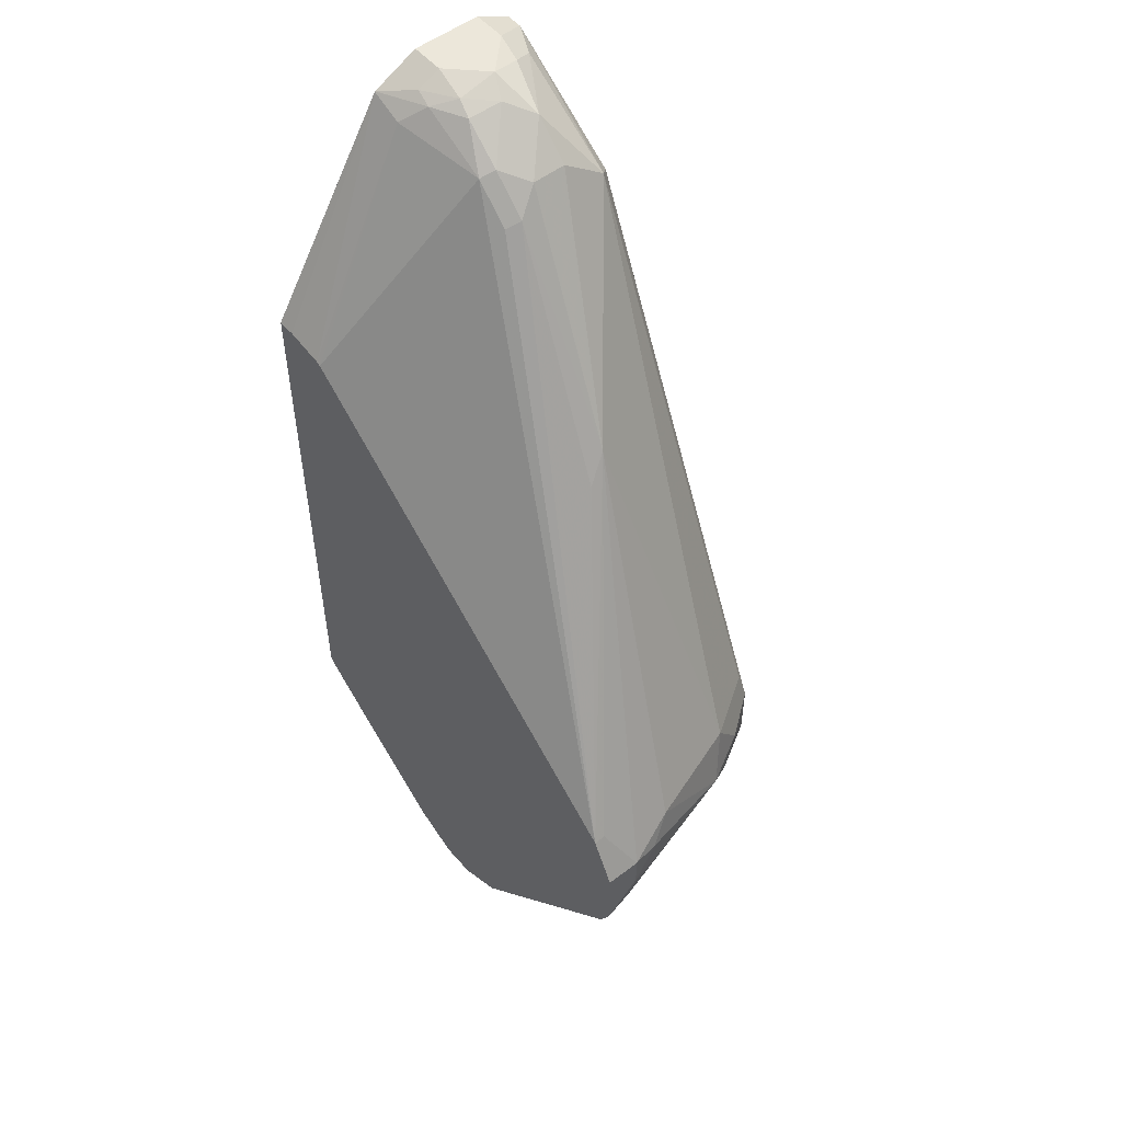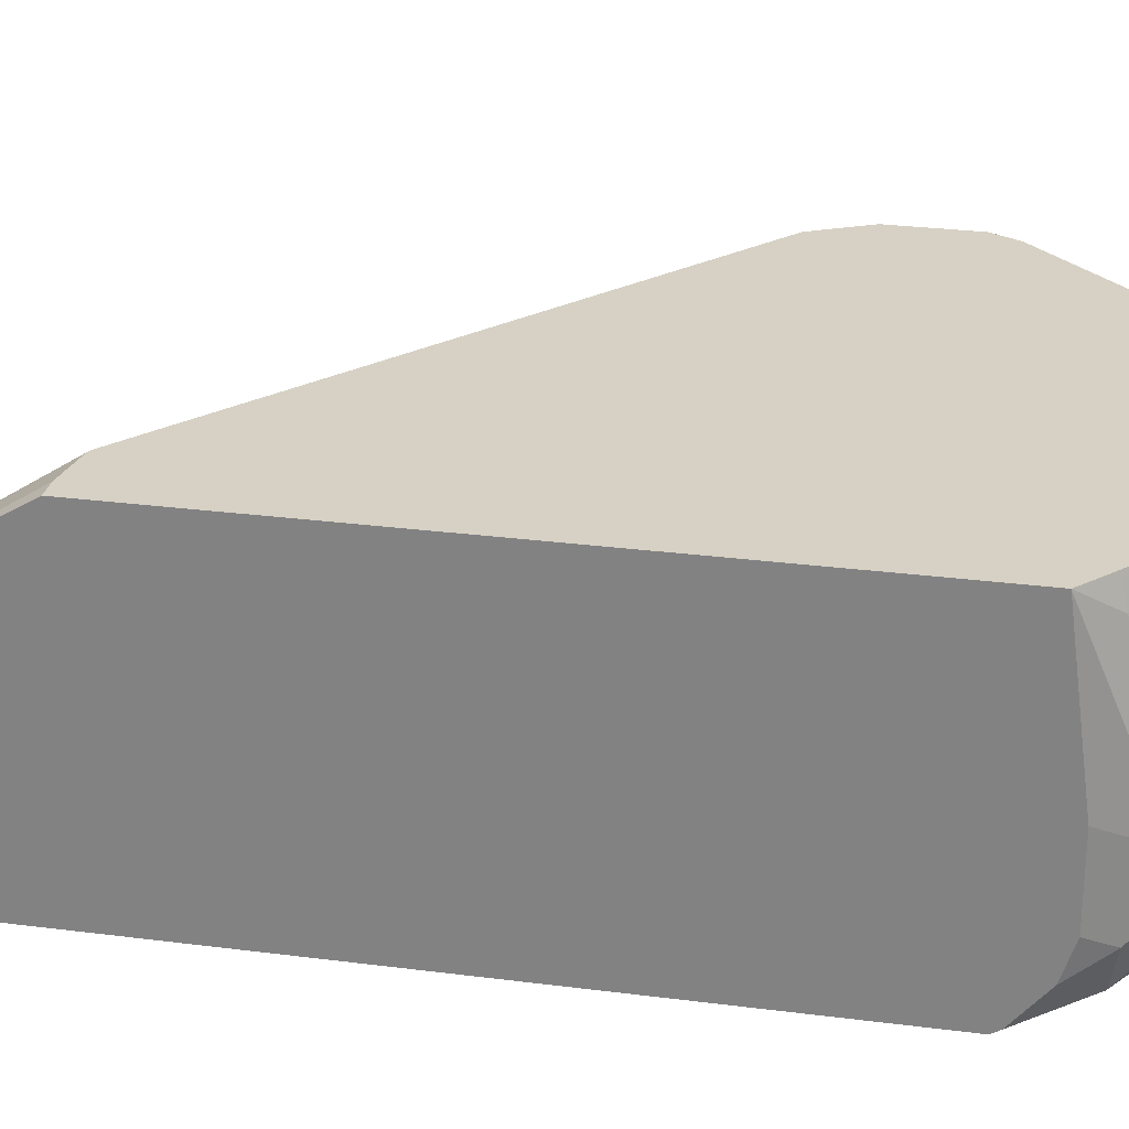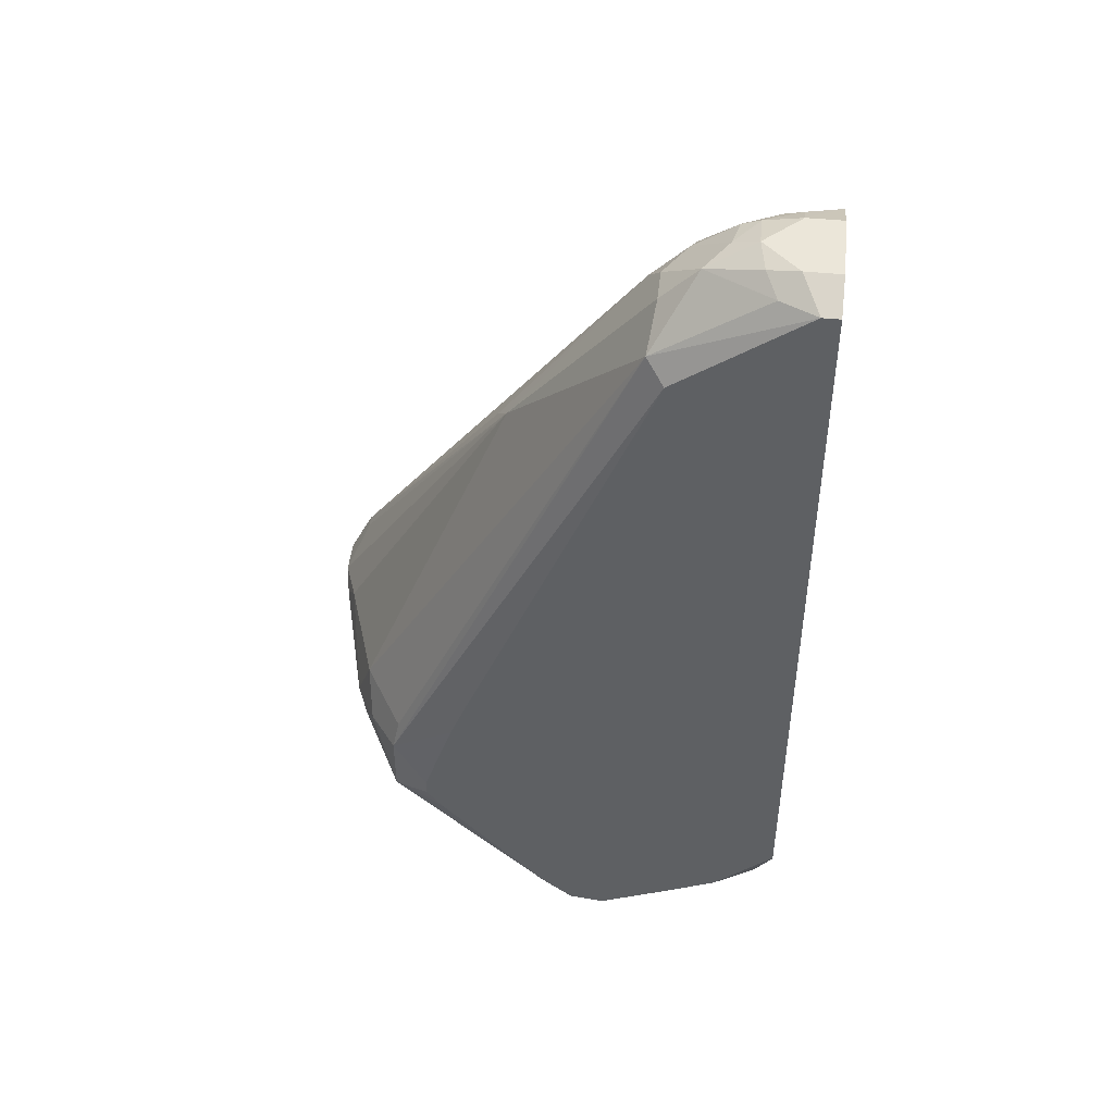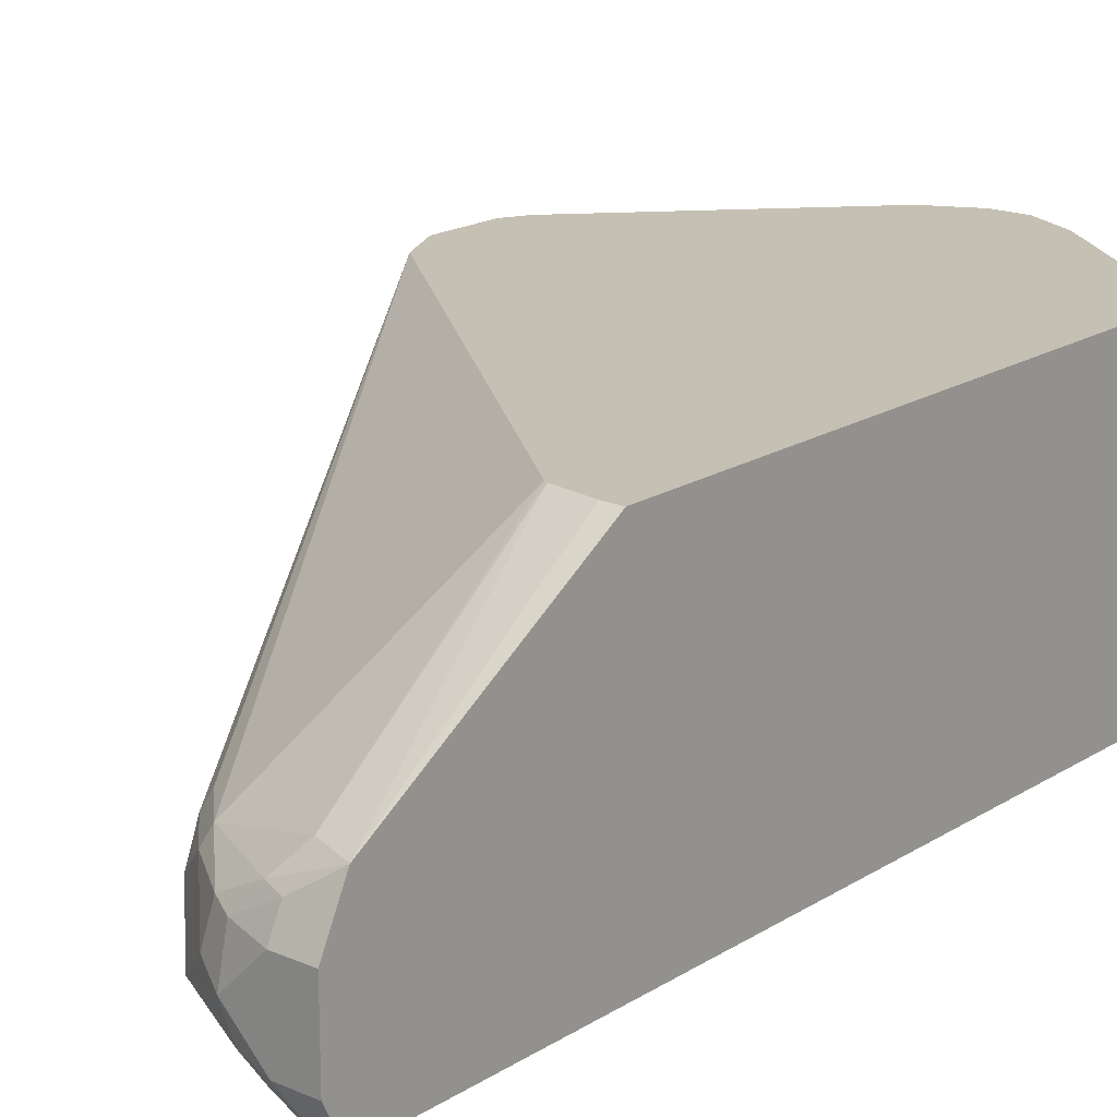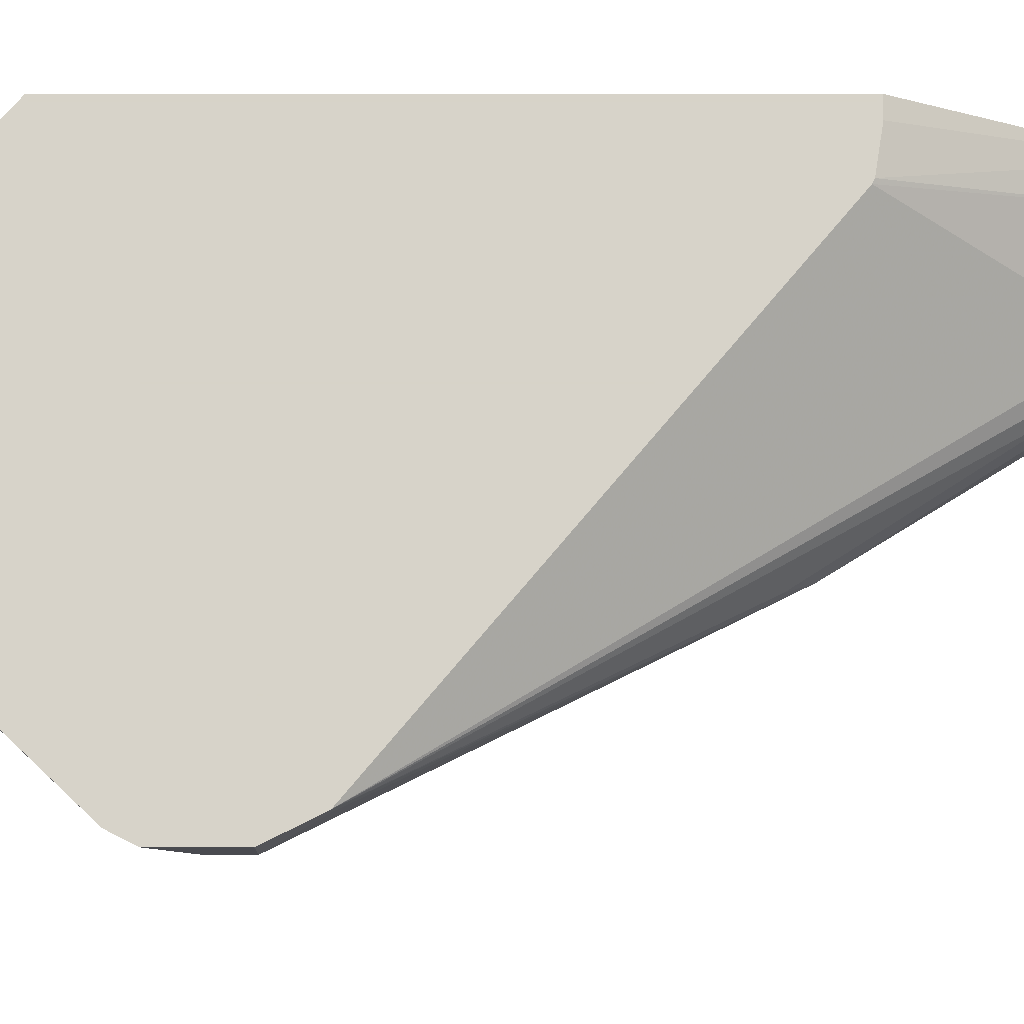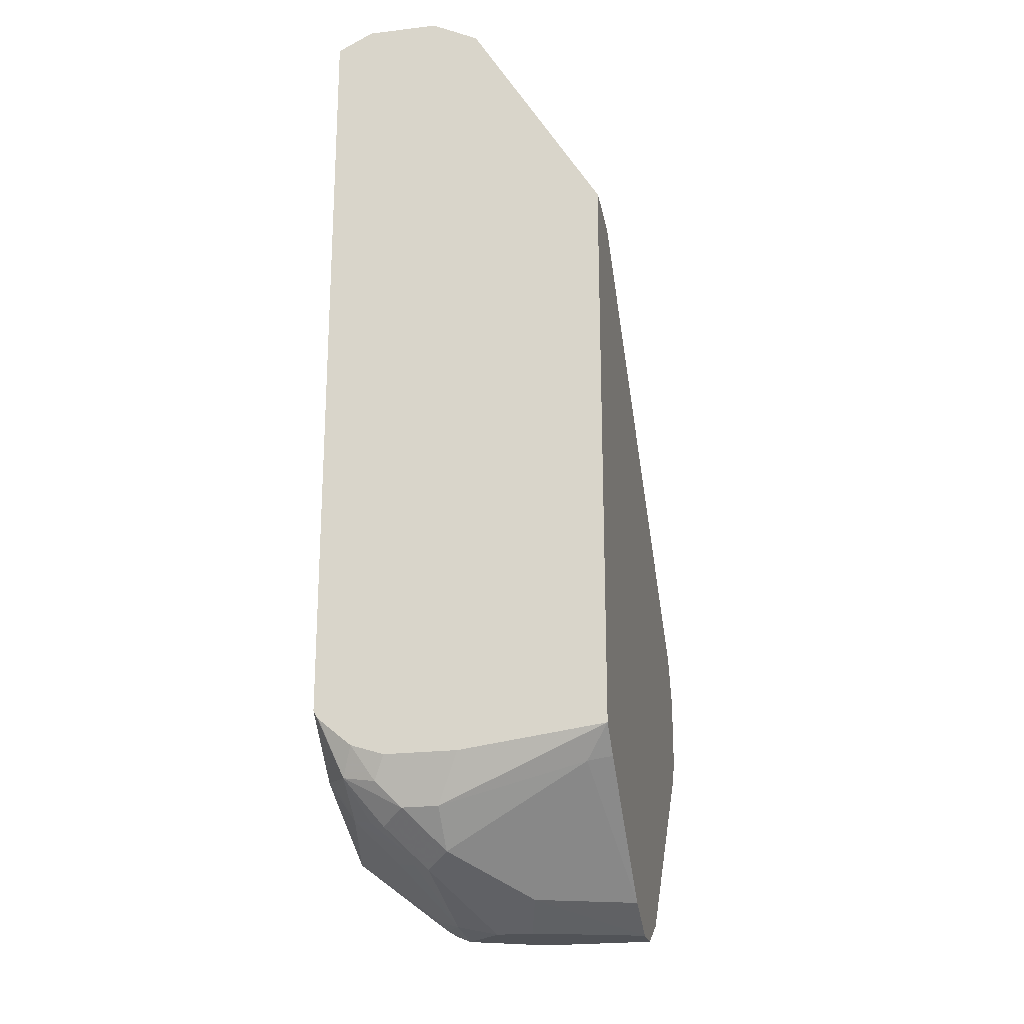
<metadata>
{"format":"obj","ext":"obj","renderer":"f3d","projection":"perspective","resolution":1024,"background":"white","views":[{"elev":52.7,"azim":-129.6,"up":"+Z"},{"elev":27.0,"azim":101.4,"up":"+Y"},{"elev":46.9,"azim":6.3,"up":"+Z"},{"elev":18.2,"azim":39.8,"up":"+Y"},{"elev":76.4,"azim":-90.0,"up":"+Y"},{"elev":-22.1,"azim":101.8,"up":"+Z"}]}
</metadata>
<code>
v -0.3065 0.4868 -0.1623
v -0.2975 0.4598 -0.1532
v -0.2044 0.4268 0.02403
v -0.2945 0.4989 -0.1382
v -0.2975 0.5048 -0.1441
v -0.3065 0.5048 -0.1623
v -0.3065 0.4868 -0.1803
v -0.3035 0.4718 -0.1653
v -0.2885 0.4147 -0.1803
v -0.2795 0.4057 -0.1532
v -0.1352 0.3697 0.1172
v -0.1323 0.3907 0.1322
v -0.1323 0.4087 0.1322
v -0.1383 0.4207 0.1202
v -0.2104 0.4388 0.01198
v -0.2945 0.5048 -0.1382
v -0.3065 0.5048 -0.1982
v -0.302 0.4688 -0.1826
v -0.302 0.4868 -0.2006
v -0.2825 0.4027 -0.1863
v -0.2765 0.3907 -0.1743
v -0.2614 0.3697 -0.1713
v -0.2584 0.3727 -0.1562
v -0.1262 0.3606 0.1081
v -0.06309 0.3606 0.1532
v -0.08116 0.3697 0.1532
v -0.1142 0.3907 0.1502
v -0.1202 0.4207 0.1382
v -0.1352 0.4283 0.1172
v -0.1172 0.4283 0.1352
v -0.08617 0.5048 0.03809
v -0.3065 0.5048 -0.1983
v -0.3005 0.5048 -0.2103
v -0.2975 0.4959 -0.2119
v -0.2765 0.4147 -0.2043
v -0.2795 0.4057 -0.1938
v -0.275 0.3967 -0.1961
v -0.2614 0.3697 -0.2029
v -0.2433 0.3606 -0.1895
v -0.2283 0.3606 -0.1441
v -0.22 0.3606 -0.1226
v -0.05441 0.3606 0.1532
v -0.07213 0.3787 0.1623
v -0.08716 0.3817 0.1592
v -0.09017 0.3967 0.1623
v -0.1022 0.4027 0.1562
v -0.09918 0.4192 0.1532
v -0.08116 0.4283 0.1532
v -0.07213 0.4395 0.1442
v -0.0841 0.5048 0.03914
v -0.2044 0.5048 -0.3125
v -0.2044 0.4868 -0.3125
v -0.2795 0.4418 -0.2119
v -0.1893 0.4418 -0.32
v -0.2614 0.3877 -0.2119
v -0.2344 0.3606 -0.2096
v -0.2524 0.3652 -0.2006
v -0.2433 0.3606 -0.1974
v -0.1893 0.4237 -0.311
v -0.1713 0.4057 -0.32
v -0.1803 0.3606 -0.2705
v -0.1804 0.3606 -0.2704
v -0.05441 0.3787 0.1623
v -0.05441 0.3606 -0.2296
v -0.07213 0.4147 0.1623
v -0.09017 0.417 0.1578
v -0.07213 0.4268 0.1562
v -0.05441 0.4386 0.1503
v -0.05441 0.4388 0.1501
v -0.06376 0.5048 0.04248
v -0.1804 0.5048 -0.3245
v -0.1803 0.4868 -0.3246
v -0.1803 0.4508 -0.3246
v -0.1623 0.4147 -0.3246
v -0.1623 0.4027 -0.3185
v -0.1466 0.3606 -0.2861
v -0.1646 0.3606 -0.284
v -0.05441 0.4147 0.1623
v -0.05806 0.3606 -0.233
v -0.06312 0.3742 -0.2614
v -0.05441 0.3623 -0.2326
v -0.05441 0.5048 0.04248
v -0.1624 0.5048 -0.3246
v -0.1443 0.4328 -0.3246
v -0.1443 0.4125 -0.32
v -0.1533 0.4012 -0.3155
v -0.1082 0.3907 -0.2945
v -0.09017 0.3727 -0.2765
v -0.1054 0.3606 -0.2676
v -0.08481 0.3606 -0.2578
v -0.06011 0.3907 -0.2644
v -0.05441 0.3797 -0.2476
v -0.05441 0.3633 -0.2338
v -0.05441 0.3625 -0.2329
v -0.08116 0.3652 -0.2614
v -0.08116 0.3832 -0.2795
v -0.07815 0.3907 -0.2825
v -0.06613 0.4027 -0.2765
v -0.05441 0.5048 -0.2435
v -0.1623 0.5048 -0.3246
v -0.09619 0.4087 -0.3005
v -0.1443 0.4508 -0.3246
v -0.08417 0.4207 -0.2945
v -0.09918 0.4012 -0.2975
v -0.09017 0.399 -0.293
v -0.06011 0.4268 -0.2644
v -0.05441 0.3964 -0.253
v -0.06613 0.4207 -0.2765
v -0.05441 0.5046 -0.2436
v -0.06613 0.4929 -0.2584
v -0.06852 0.5048 -0.256
v -0.1383 0.5048 -0.3125
v -0.1202 0.4568 -0.3125
v -0.05441 0.4325 -0.253
f 54 73 60
f 53 54 55
f 52 73 54
f 52 72 73
f 52 71 72
f 50 69 70
f 48 68 69
f 48 69 49
f 49 69 50
f 54 60 59
f 51 71 52
f 56 58 57
f 65 78 68
f 60 74 75
f 60 75 76
f 60 76 77
f 60 77 61
f 64 79 80
f 64 80 81
f 65 67 66
f 65 68 67
f 69 82 70
f 48 67 68
f 71 83 72
f 60 73 74
f 48 66 67
f 38 61 62
f 46 66 47
f 72 83 100
f 38 55 54
f 38 54 59
f 38 59 60
f 38 60 61
f 38 62 56
f 42 64 81
f 42 81 94
f 42 94 93
f 42 93 92
f 42 92 107
f 47 66 48
f 42 107 114
f 42 109 99
f 42 99 82
f 42 82 69
f 42 69 68
f 42 68 78
f 42 78 63
f 43 63 78
f 43 78 65
f 43 65 45
f 43 45 44
f 45 66 46
f 42 114 109
f 72 100 102
f 99 110 111
f 72 84 74
f 88 90 89
f 91 106 114
f 91 114 107
f 91 107 92
f 91 98 108
f 91 108 106
f 96 105 97
f 97 105 101
f 97 101 103
f 97 103 98
f 98 103 108
f 88 95 90
f 99 109 108
f 38 57 58
f 100 112 113
f 100 113 102
f 101 105 104
f 102 113 103
f 103 113 110
f 103 110 108
f 106 109 114
f 106 108 109
f 110 113 112
f 110 112 111
f 99 108 110
f 88 105 96
f 87 105 88
f 87 104 105
f 72 74 73
f 74 84 85
f 74 85 75
f 75 85 86
f 75 86 76
f 76 86 87
f 76 87 88
f 76 88 89
f 79 90 80
f 80 91 92
f 80 92 93
f 80 93 94
f 80 94 81
f 80 90 95
f 80 95 88
f 80 88 96
f 80 96 97
f 80 97 98
f 80 98 91
f 84 101 85
f 84 102 103
f 84 103 101
f 85 101 104
f 85 104 87
f 85 87 86
f 72 102 84
f 38 56 57
f 45 65 66
f 35 53 55
f 5 83 71
f 5 71 51
f 5 51 33
f 5 33 32
f 5 32 17
f 5 17 6
f 7 18 8
f 7 17 19
f 7 19 18
f 8 18 9
f 9 18 19
f 5 100 83
f 9 19 20
f 9 21 10
f 10 21 22
f 10 22 23
f 11 24 25
f 11 25 26
f 11 26 27
f 11 27 12
f 11 23 22
f 11 22 24
f 12 27 13
f 13 27 46
f 9 20 21
f 5 112 100
f 5 111 112
f 5 99 111
f 35 55 38
f 1 2 3
f 1 3 4
f 1 4 5
f 1 5 6
f 1 6 17
f 1 17 7
f 1 7 8
f 1 8 2
f 2 8 9
f 2 9 10
f 2 10 3
f 3 11 12
f 3 12 13
f 3 13 14
f 3 14 15
f 3 15 16
f 3 16 4
f 3 10 11
f 4 16 5
f 5 16 31
f 5 31 50
f 5 50 70
f 5 70 82
f 5 82 99
f 13 46 28
f 13 28 14
f 10 23 11
f 14 30 29
f 24 89 90
f 24 90 79
f 24 79 64
f 24 64 42
f 24 42 25
f 25 42 63
f 25 63 43
f 25 43 26
f 14 28 30
f 26 44 27
f 27 44 45
f 27 45 46
f 28 46 47
f 28 47 30
f 30 47 48
f 30 48 49
f 30 49 31
f 31 49 50
f 33 51 52
f 33 52 34
f 34 53 35
f 34 52 54
f 34 54 53
f 35 38 37
f 35 37 36
f 24 76 89
f 24 77 76
f 26 43 44
f 24 62 61
f 14 29 16
f 14 16 15
f 24 61 77
f 16 30 31
f 17 32 19
f 19 32 33
f 19 33 34
f 19 34 35
f 19 35 36
f 19 36 20
f 20 36 37
f 20 37 38
f 16 29 30
f 21 38 22
f 24 56 62
f 20 38 21
f 24 39 58
f 24 40 39
f 24 41 40
f 24 58 56
f 22 40 41
f 22 39 40
f 22 58 39
f 22 38 58
f 22 41 24

</code>
